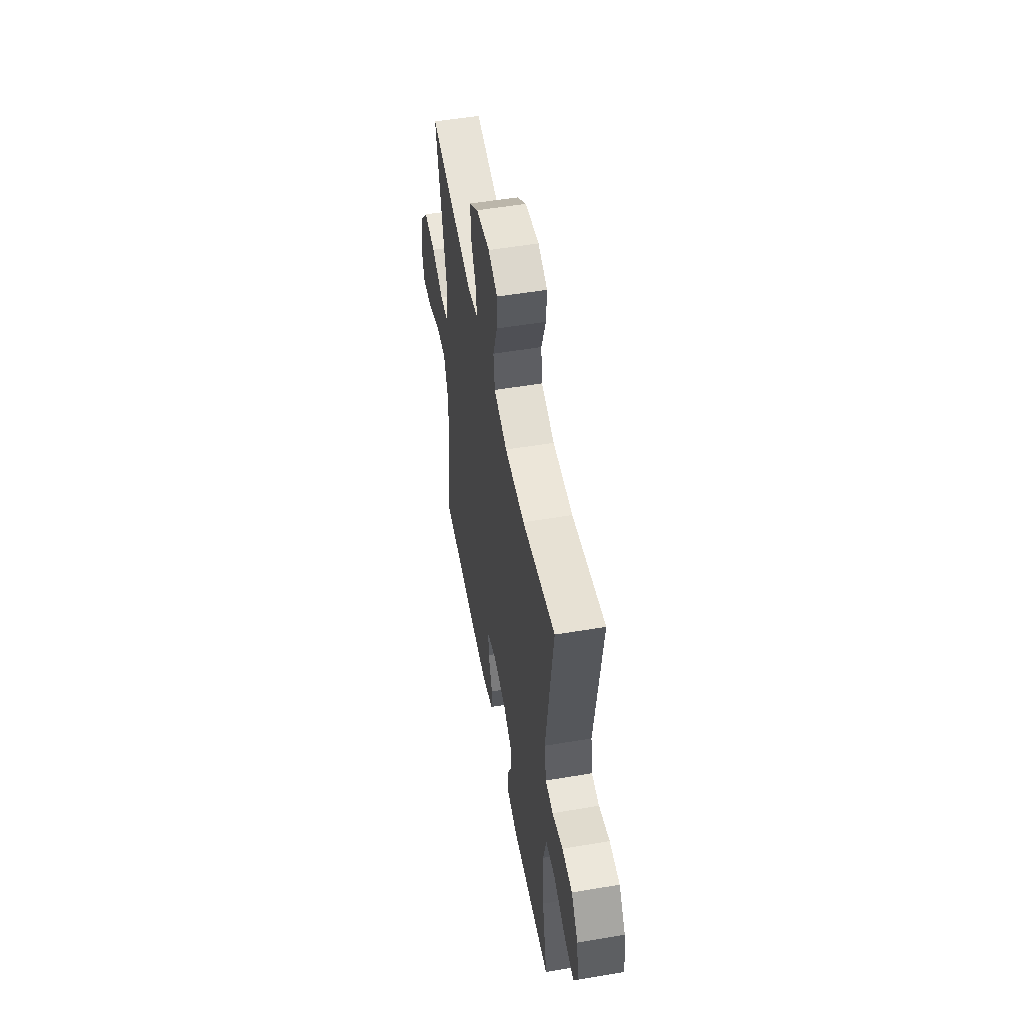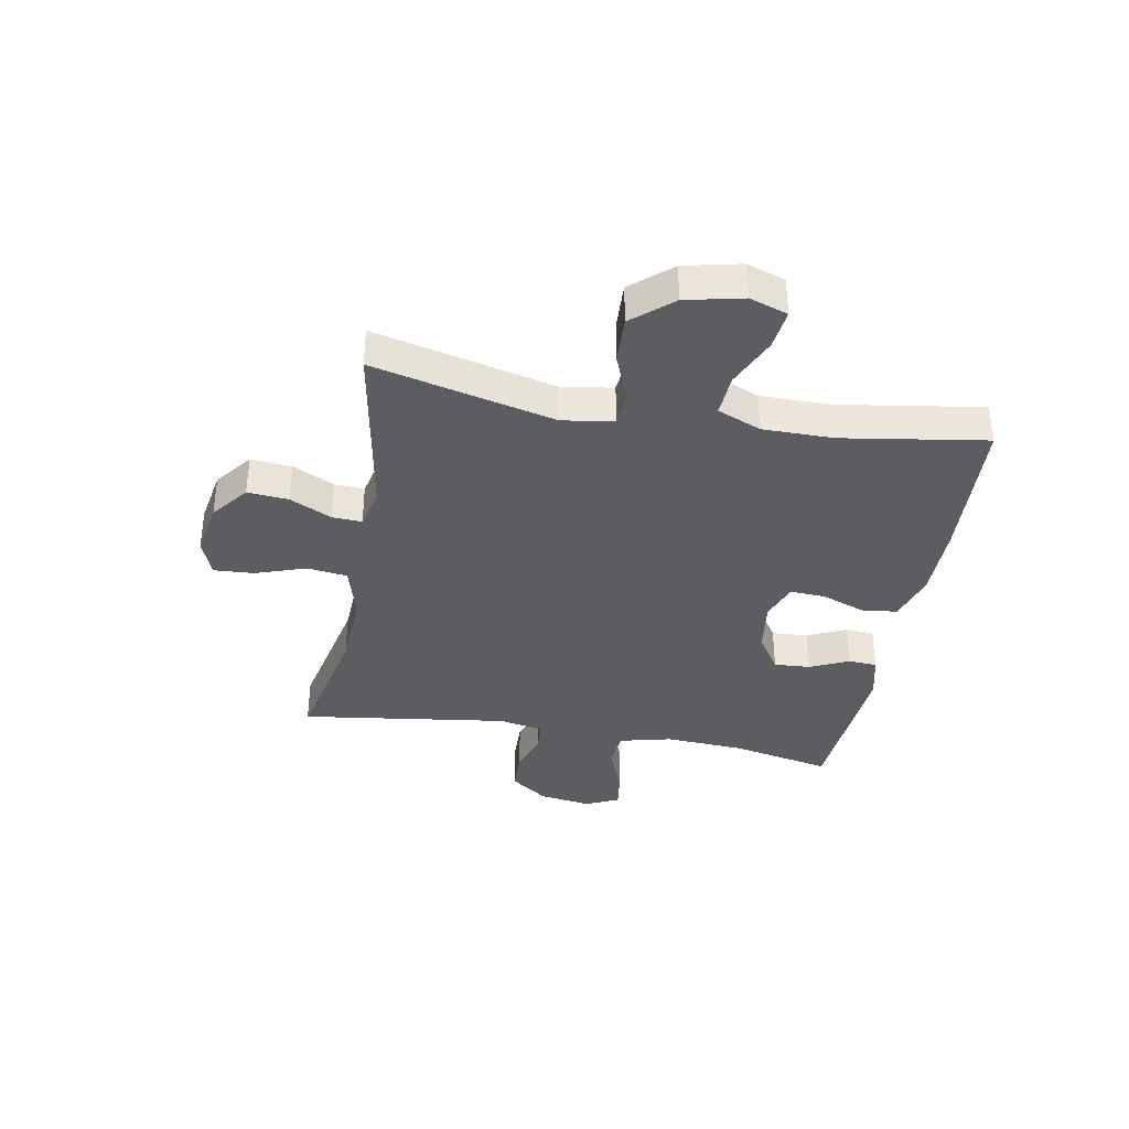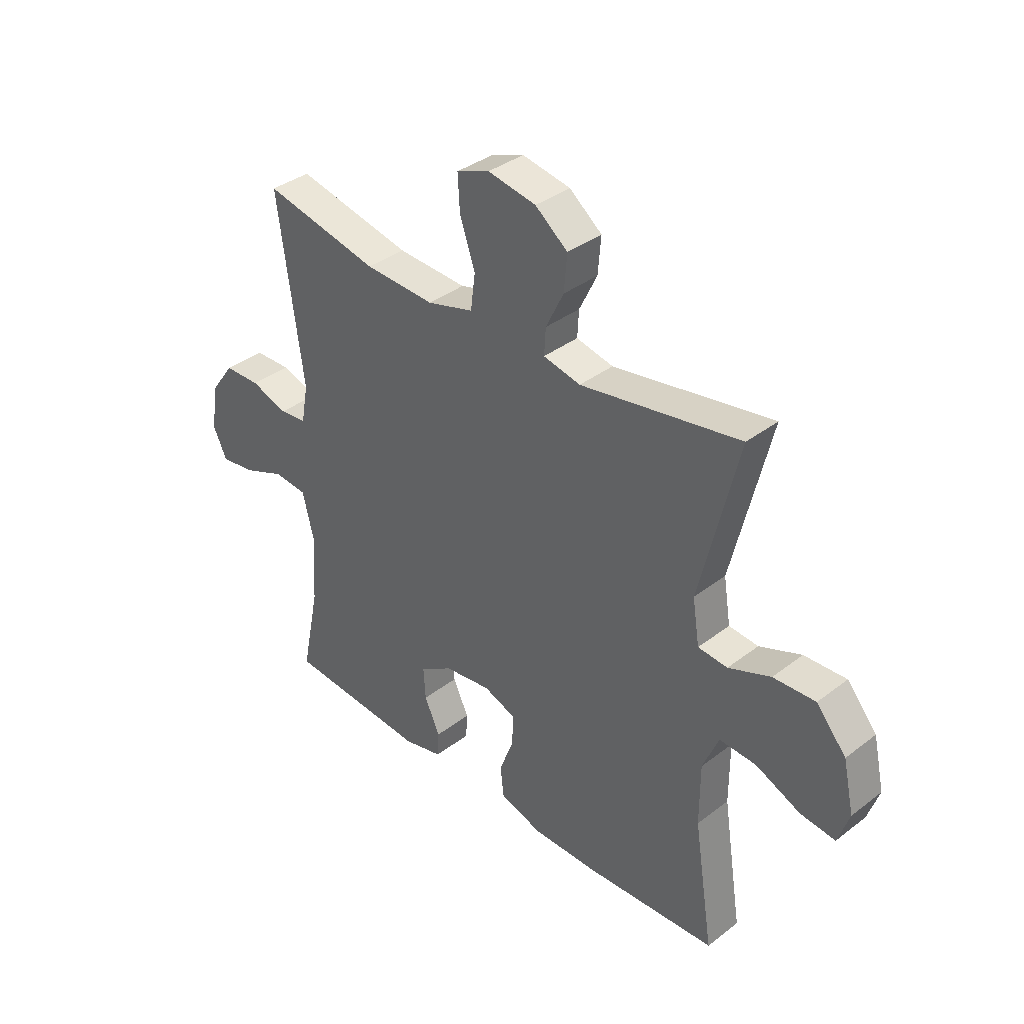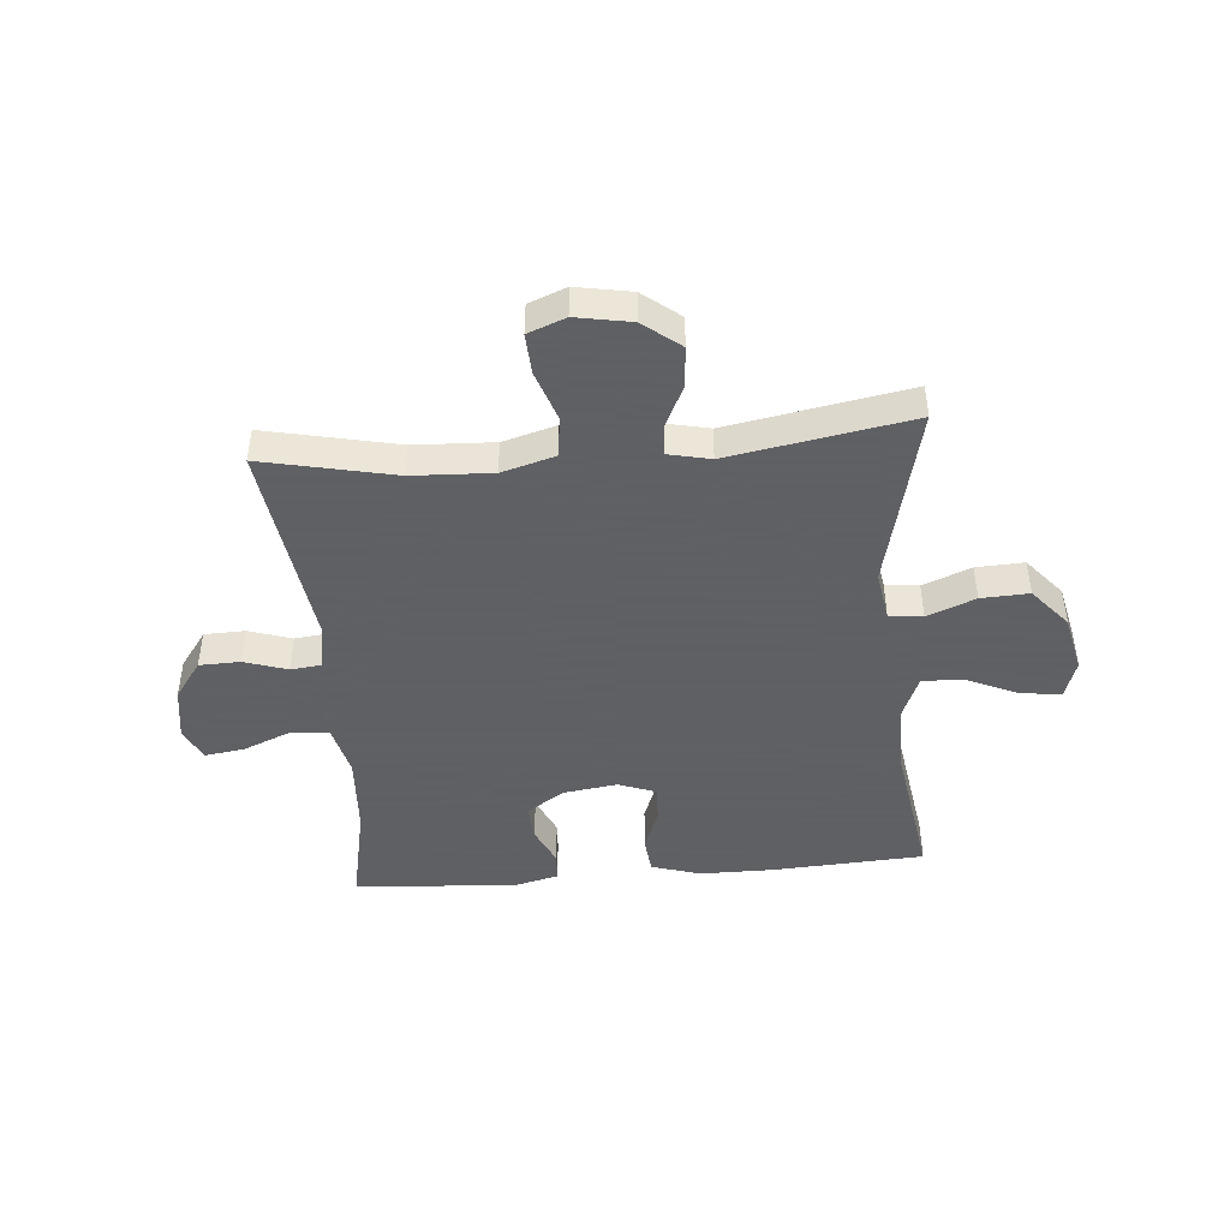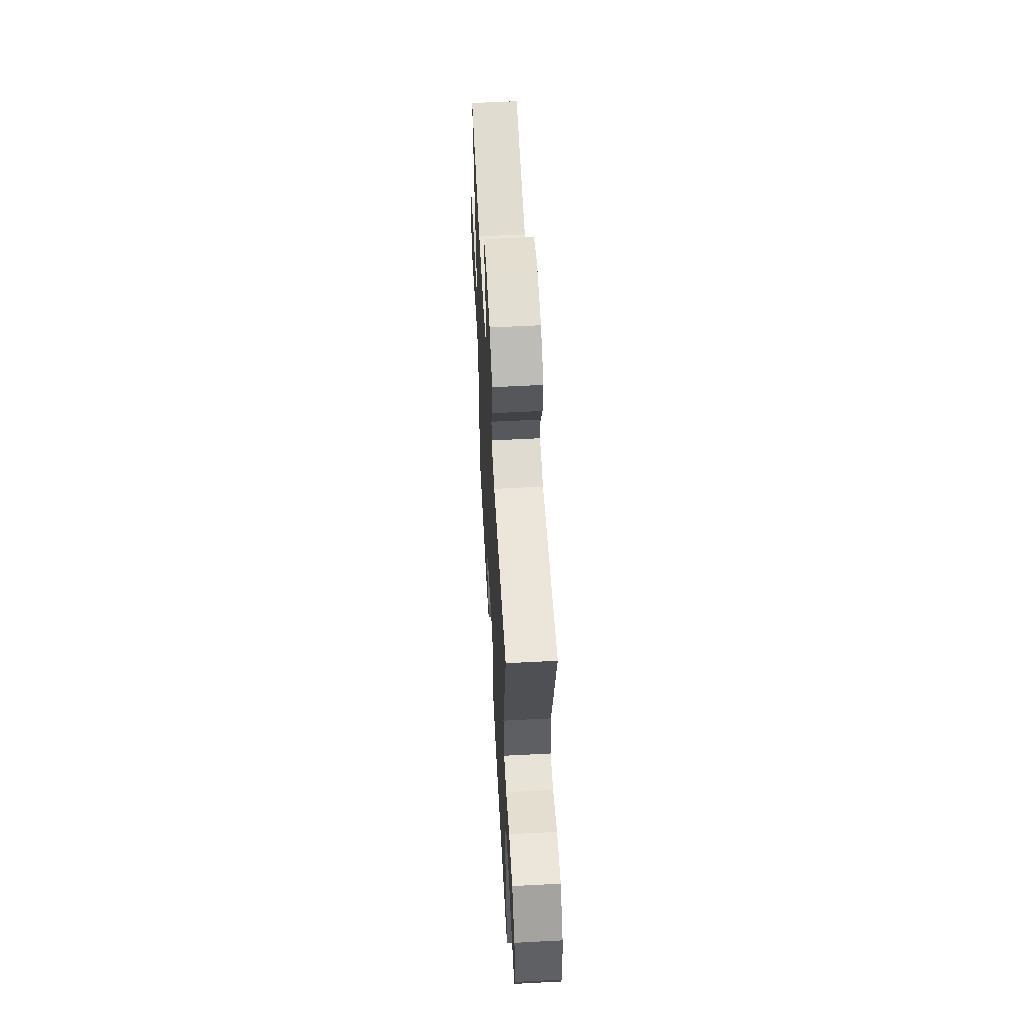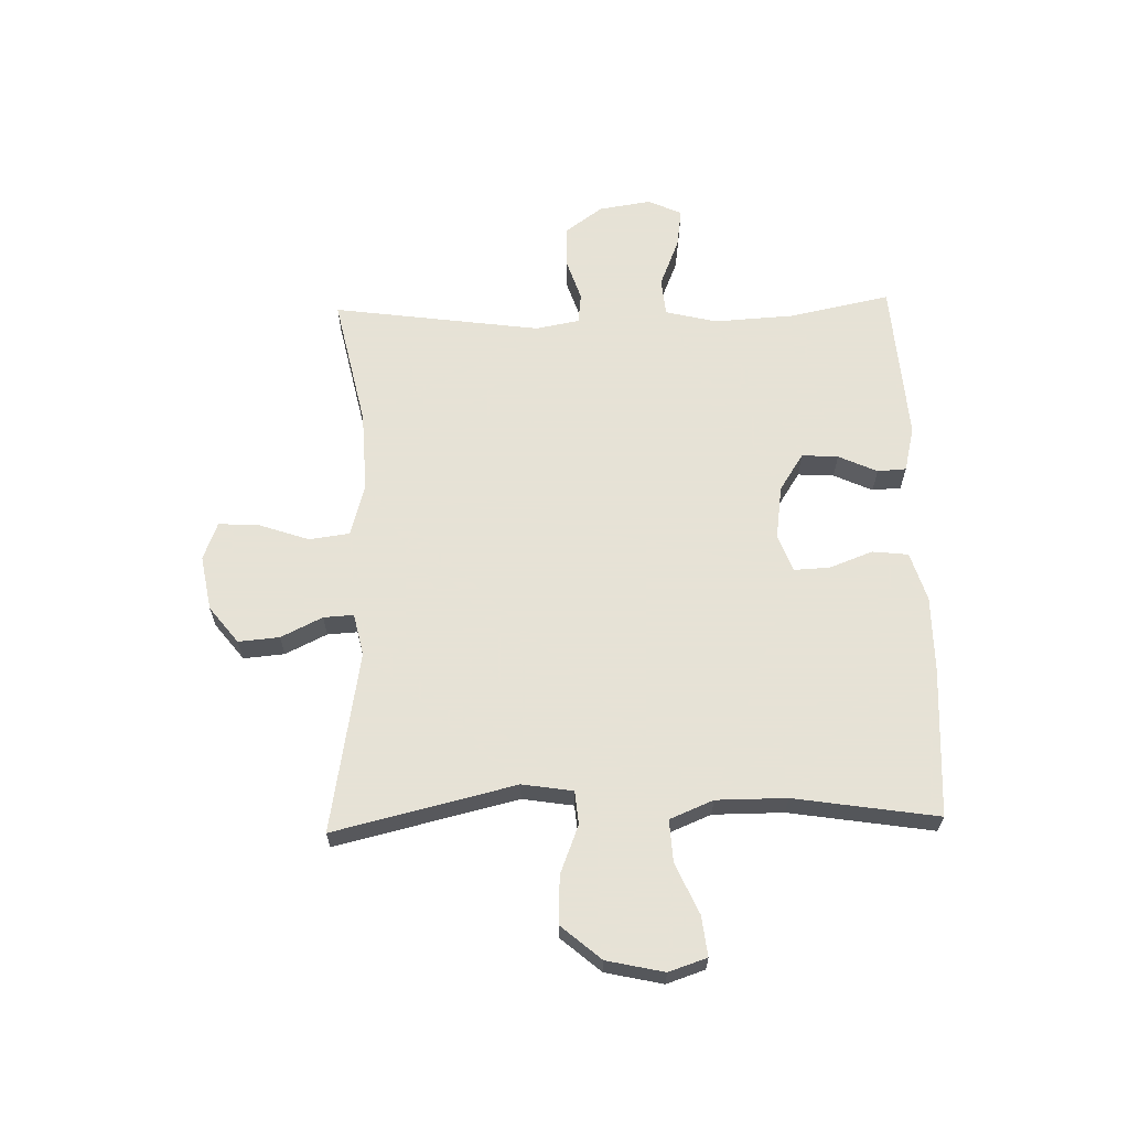
<metadata>
{"format":"obj","ext":"obj","renderer":"f3d","projection":"perspective","resolution":1024,"background":"white","views":[{"elev":52.7,"azim":-100.3,"up":"+Z"},{"elev":-36.8,"azim":79.7,"up":"+Y"},{"elev":36.8,"azim":45.3,"up":"+Z"},{"elev":-45.3,"azim":4.8,"up":"+Y"},{"elev":57.8,"azim":86.9,"up":"+Z"},{"elev":63.8,"azim":88.4,"up":"+Y"}]}
</metadata>
<code>
v 0.5 0.07 -0.5
v 0.24 0.07 -0.515
v 0.11 0.07 -0.515
v 0.025 0.07 -0.489
v 0.018 0.07 -0.427
v 0.046 0.07 -0.352
v 0.049 0.07 -0.29
v -0.016 0.07 -0.266
v -0.109 0.07 -0.279
v -0.174 0.07 -0.321
v -0.17 0.07 -0.384
v -0.139 0.07 -0.451
v -0.142 0.07 -0.501
v -0.22 0.07 -0.52
v -0.5 0.07 -0.5
v -0.464 0.07 -0.325
v -0.456 0.07 -0.187
v -0.478 0.07 -0.097
v -0.544 0.07 -0.091
v -0.627 0.07 -0.125
v -0.696 0.07 -0.135
v -0.723 0.07 -0.077
v -0.709 0.07 0.014
v -0.662 0.07 0.079
v -0.591 0.07 0.081
v -0.517 0.07 0.057
v -0.464 0.07 0.063
v -0.45 0.07 0.139
v -0.5 0.07 0.5
v -0.272 0.07 0.451
v -0.134 0.07 0.445
v -0.042 0.07 0.471
v -0.033 0.07 0.541
v -0.063 0.07 0.628
v -0.067 0.07 0.698
v -0.002 0.07 0.723
v 0.093 0.07 0.706
v 0.157 0.07 0.656
v 0.151 0.07 0.585
v 0.116 0.07 0.513
v 0.113 0.07 0.461
v 0.186 0.07 0.445
v 0.5 0.07 0.5
v 0.425 0.07 0.185
v 0.439 0.07 0.097
v 0.497 0.07 0.092
v 0.58 0.07 0.125
v 0.663 0.07 0.129
v 0.722 0.07 0.06
v 0.744 0.07 -0.039
v 0.722 0.07 -0.105
v 0.653 0.07 -0.097
v 0.565 0.07 -0.058
v 0.492 0.07 -0.054
v 0.461 0.07 -0.129
v 0.461 0.07 -0.251
v 0.5 0 -0.5
v 0.24 0 -0.515
v 0.11 0 -0.515
v 0.025 0 -0.489
v 0.018 0 -0.427
v 0.046 0 -0.352
v 0.049 0 -0.29
v -0.016 0 -0.266
v -0.109 0 -0.279
v -0.174 0 -0.321
v -0.17 0 -0.384
v -0.139 0 -0.451
v -0.142 0 -0.501
v -0.22 0 -0.52
v -0.5 0 -0.5
v -0.464 0 -0.325
v -0.456 0 -0.187
v -0.478 0 -0.097
v -0.544 0 -0.091
v -0.627 0 -0.125
v -0.696 0 -0.135
v -0.723 0 -0.077
v -0.709 0 0.014
v -0.662 0 0.079
v -0.591 0 0.081
v -0.517 0 0.057
v -0.464 0 0.063
v -0.45 0 0.139
v -0.5 0 0.5
v -0.272 0 0.451
v -0.134 0 0.445
v -0.042 0 0.471
v -0.033 0 0.541
v -0.063 0 0.628
v -0.067 0 0.698
v -0.002 0 0.723
v 0.093 0 0.706
v 0.157 0 0.656
v 0.151 0 0.585
v 0.116 0 0.513
v 0.113 0 0.461
v 0.186 0 0.445
v 0.5 0 0.5
v 0.425 0 0.185
v 0.439 0 0.097
v 0.497 0 0.092
v 0.58 0 0.125
v 0.663 0 0.129
v 0.722 0 0.06
v 0.744 0 -0.039
v 0.722 0 -0.105
v 0.653 0 -0.097
v 0.565 0 -0.058
v 0.492 0 -0.054
v 0.461 0 -0.129
v 0.461 0 -0.251
f 50 51 52 53
f 50 53 54
f 49 50 54
f 46 47 48 49
f 45 46 49 54
f 42 43 44
f 41 42 44 45
f 37 38 39 40
f 37 40 41
f 36 37 41
f 33 34 35 36
f 32 33 36 41
f 31 32 41 45
f 28 29 30
f 27 28 30 31
f 23 24 25 26
f 23 26 27
f 22 23 27
f 19 20 21 22
f 19 22 27
f 18 19 27 31
f 13 14 15 16
f 11 12 13 16
f 10 11 16 17
f 9 10 17 18
f 3 4 5 6
f 3 6 7
f 56 1 2 3
f 55 56 3 7
f 8 9 18 31
f 31 45 54 55
f 7 8 31 55
f 109 108 107 106
f 110 109 106
f 110 106 105
f 105 104 103 102
f 110 105 102 101
f 100 99 98
f 101 100 98 97
f 96 95 94 93
f 97 96 93
f 97 93 92
f 92 91 90 89
f 97 92 89 88
f 101 97 88 87
f 86 85 84
f 87 86 84 83
f 82 81 80 79
f 83 82 79
f 83 79 78
f 78 77 76 75
f 83 78 75
f 87 83 75 74
f 72 71 70 69
f 72 69 68 67
f 73 72 67 66
f 74 73 66 65
f 62 61 60 59
f 63 62 59
f 59 58 57 112
f 63 59 112 111
f 87 74 65 64
f 111 110 101 87
f 111 87 64 63
f 1 57 58 2
f 2 58 59 3
f 3 59 60 4
f 4 60 61 5
f 5 61 62 6
f 6 62 63 7
f 7 63 64 8
f 8 64 65 9
f 9 65 66 10
f 10 66 67 11
f 11 67 68 12
f 12 68 69 13
f 13 69 70 14
f 14 70 71 15
f 15 71 72 16
f 16 72 73 17
f 17 73 74 18
f 18 74 75 19
f 19 75 76 20
f 20 76 77 21
f 21 77 78 22
f 22 78 79 23
f 23 79 80 24
f 24 80 81 25
f 25 81 82 26
f 26 82 83 27
f 27 83 84 28
f 28 84 85 29
f 29 85 86 30
f 30 86 87 31
f 31 87 88 32
f 32 88 89 33
f 33 89 90 34
f 34 90 91 35
f 35 91 92 36
f 36 92 93 37
f 37 93 94 38
f 38 94 95 39
f 39 95 96 40
f 40 96 97 41
f 41 97 98 42
f 42 98 99 43
f 43 99 100 44
f 44 100 101 45
f 45 101 102 46
f 46 102 103 47
f 47 103 104 48
f 48 104 105 49
f 49 105 106 50
f 50 106 107 51
f 51 107 108 52
f 52 108 109 53
f 53 109 110 54
f 54 110 111 55
f 55 111 112 56
f 56 112 57 1

</code>
